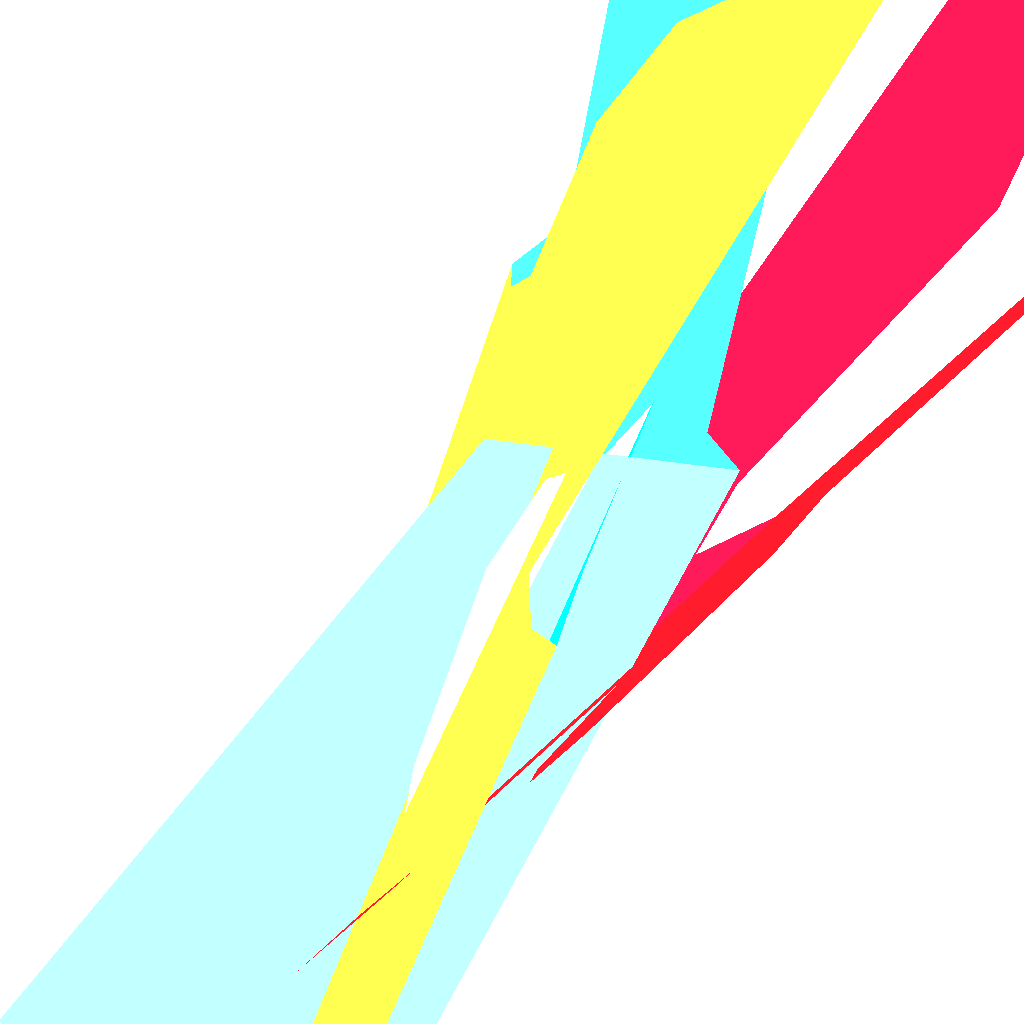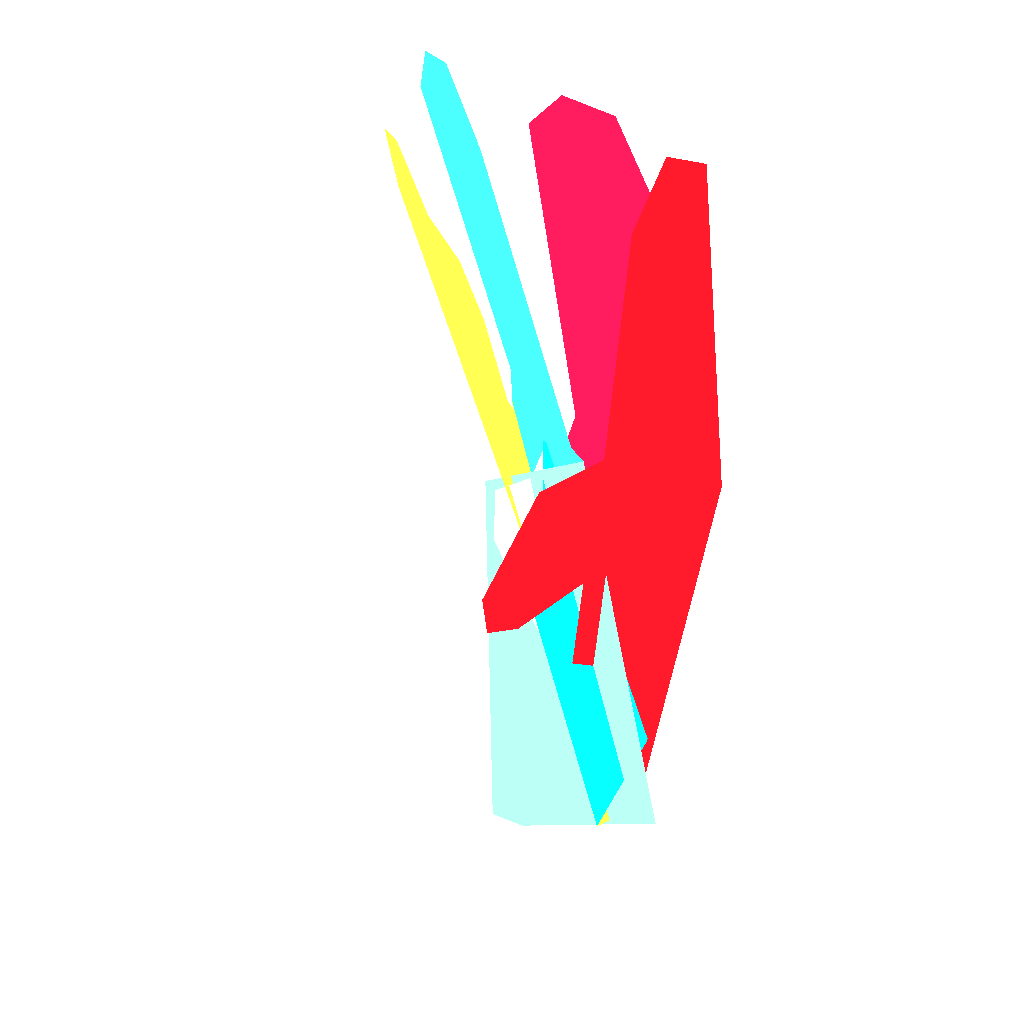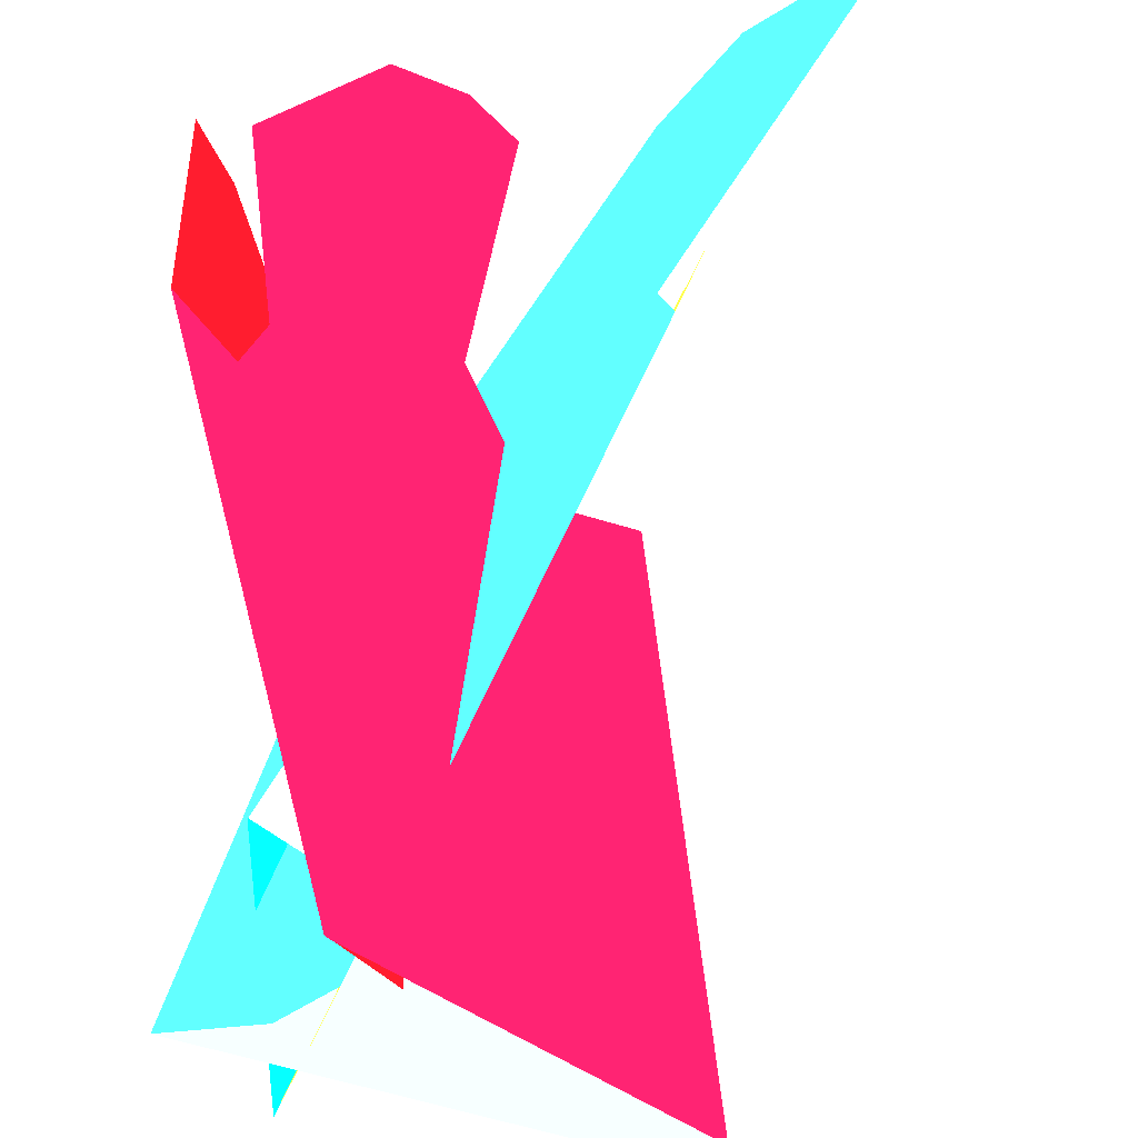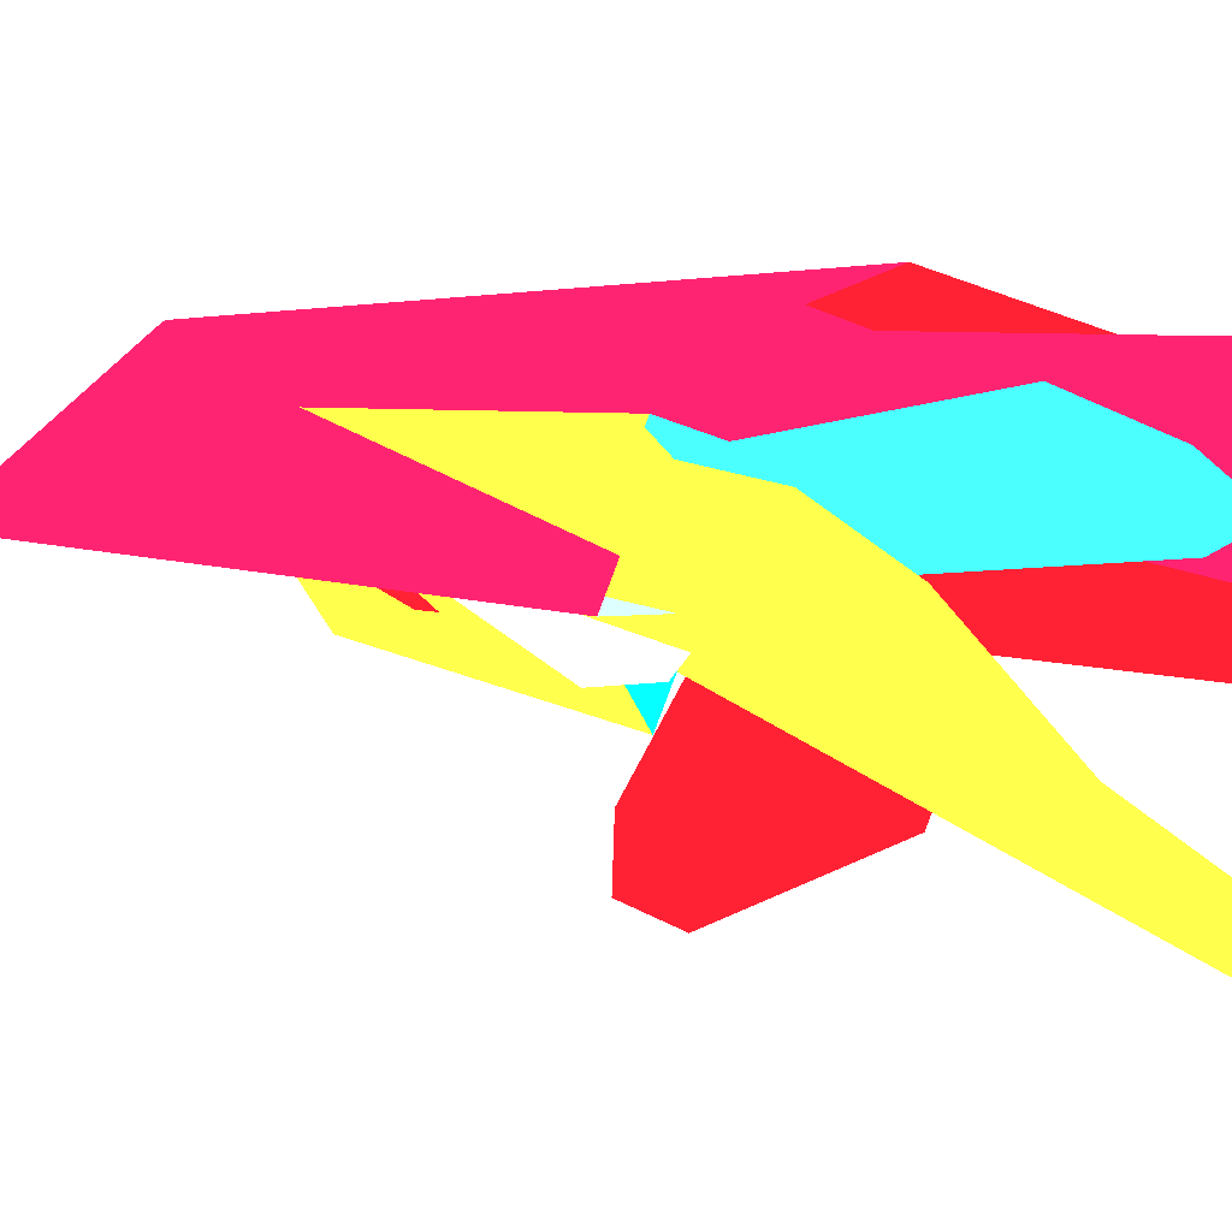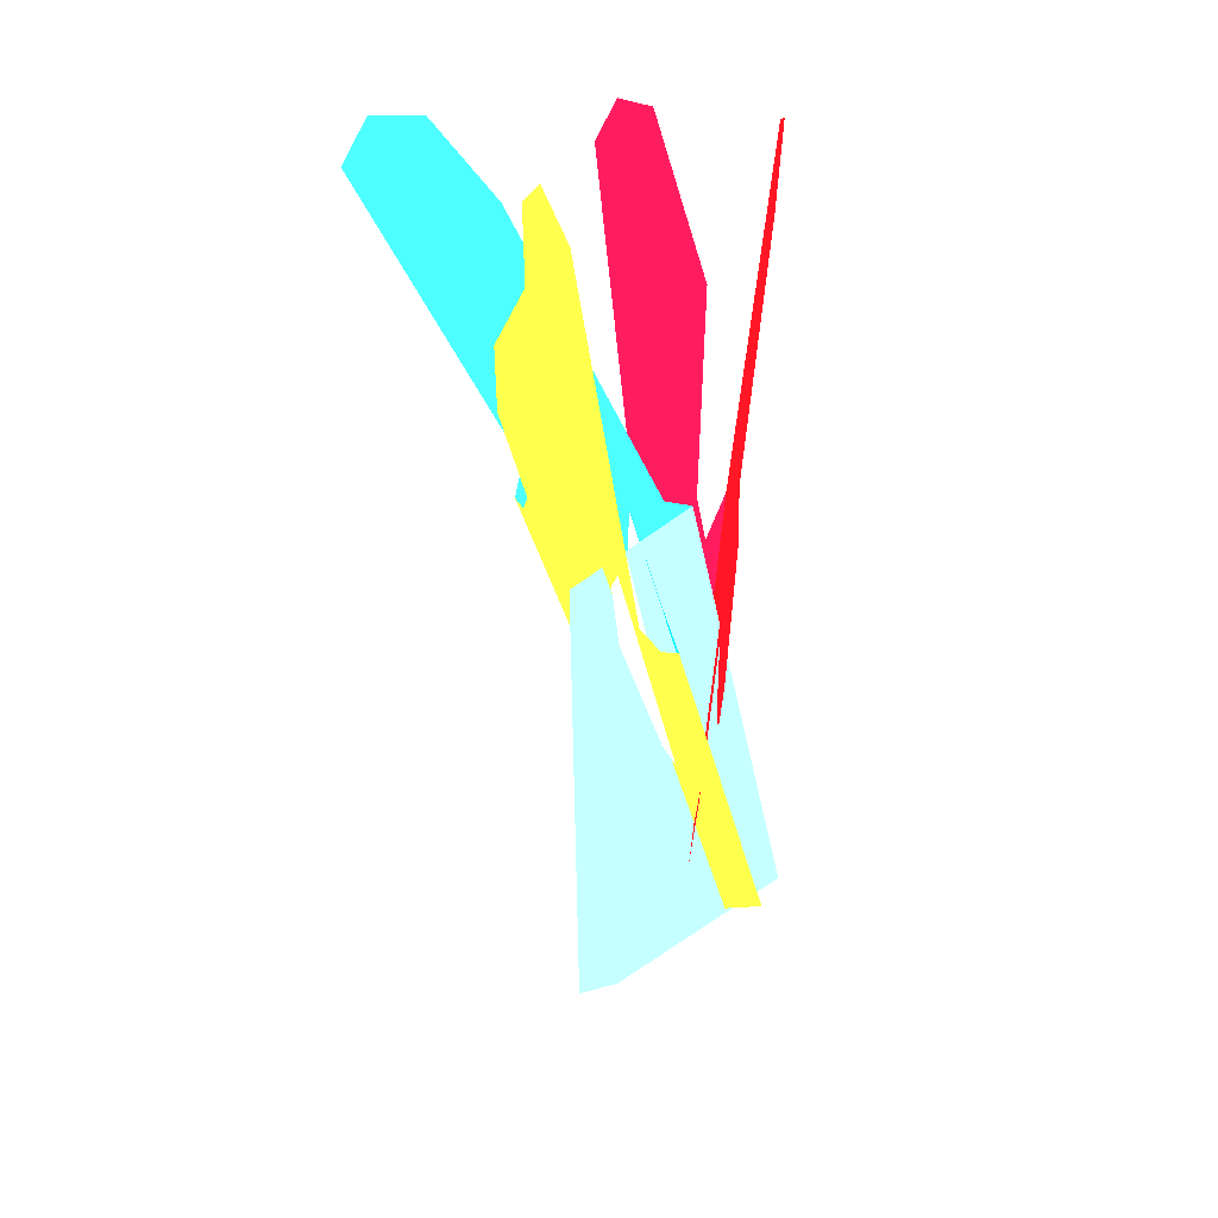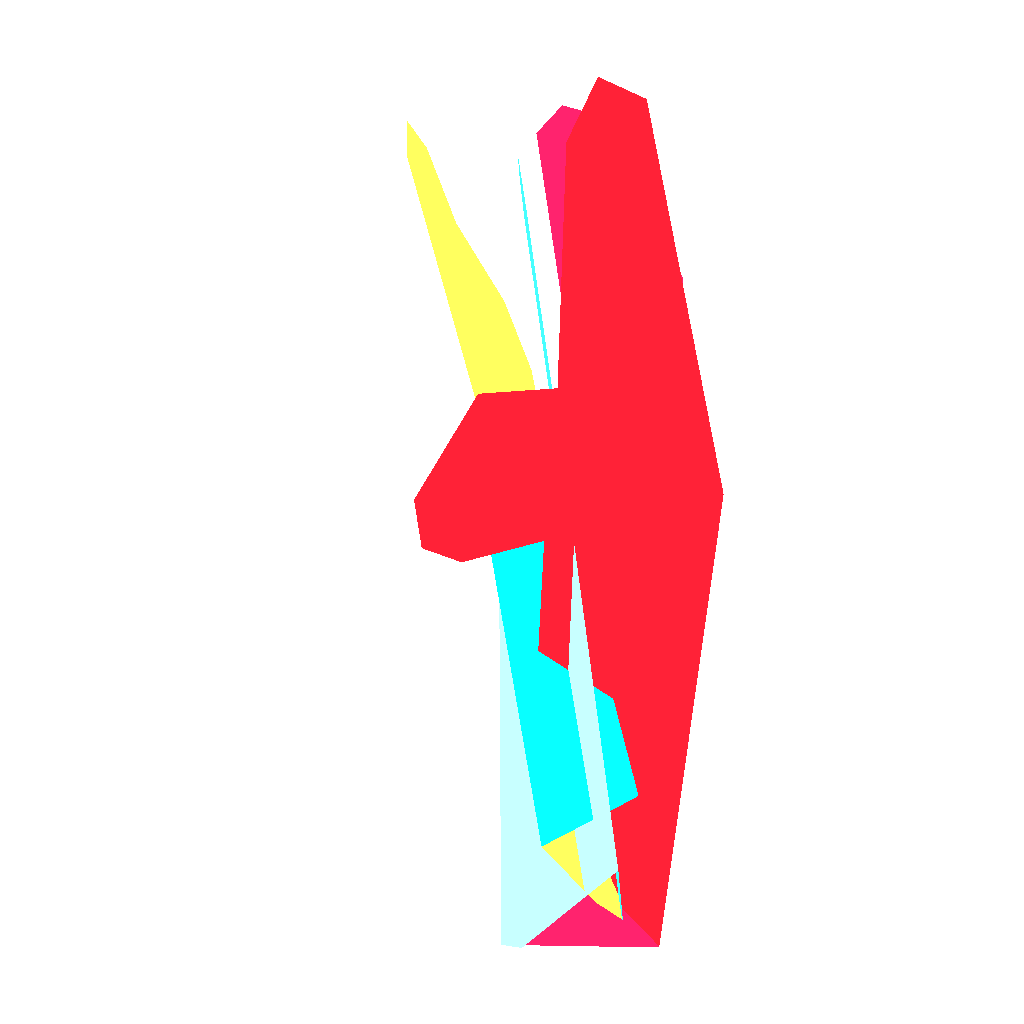
<metadata>
{"format":"obj","ext":"obj","renderer":"f3d","projection":"perspective","resolution":1024,"background":"white","views":[{"elev":-56.8,"azim":143.9,"up":"+Z"},{"elev":33.9,"azim":-150.1,"up":"+Y"},{"elev":29.0,"azim":-3.7,"up":"+Z"},{"elev":7.2,"azim":135.5,"up":"+Z"},{"elev":32.4,"azim":159.0,"up":"+Y"},{"elev":-8.1,"azim":-121.6,"up":"+Y"}]}
</metadata>
<code>
v 50.52 27.17 5.342 0.793 0.821 0.761
v 52.98 27.77 2.934 0.793 0.821 0.761
v 60.41 41.51 -1.603 0.793 0.821 0.761
v 65.75 55.68 -3.87 0.793 0.821 0.761
v 66.19 61.54 -2.972 0.793 0.821 0.761
v 63.43 62.33 0.07226 0.793 0.821 0.761
v 62.6 66.13 1.801 0.793 0.821 0.761
v 51.15 22.23 -5.921 0.014 0.75 0.844
v 51.28 26.65 0.3895 0.014 0.75 0.844
v 52.11 30.66 2.307 0.014 0.75 0.844
v 50.52 26.88 4.885 0.014 0.75 0.844
v 50.52 27.17 5.342 0.014 0.75 0.844
v 62.6 66.13 1.801 0.014 0.75 0.844
v 62.8 66.52 1.373 0.014 0.75 0.844
v 60.75 57.54 -1.818 0.014 0.75 0.844
v 60.99 55.4 -6.52 0.014 0.75 0.844
v 54.04 14.6 5.634 0.759 0.961 0.218
v 52.77 16.52 1.523 0.759 0.961 0.218
v 51.15 22.23 -5.921 0.759 0.961 0.218
v 60.99 55.4 -6.52 0.759 0.961 0.218
v 61.71 54.14 -4.09 0.759 0.961 0.218
v 63.65 56.5 -1.383 0.759 0.961 0.218
v 69.8 80.5 -3.962 0.759 0.961 0.218
v 72.36 97.98 -10.11 0.759 0.961 0.218
v 74.38 103.1 -9.08 0.759 0.961 0.218
v 74.9 100.6 -6.212 0.759 0.961 0.218
v 73.71 91.8 -2.941 0.759 0.961 0.218
v 74.32 83.7 3.889 0.759 0.961 0.218
v 73.23 75.61 6.94 0.759 0.961 0.218
v 70.48 66.14 7.251 0.759 0.961 0.218
v 70.51 64.4 8.501 0.759 0.961 0.218
v 71.07 65.29 9.137 0.759 0.961 0.218
v 46.5 19.97 -1.444e-07 0.222 0.883 0.853
v 46.69 19.98 0.1173 0.222 0.883 0.853
v 51.4 14.79 3.908 0.222 0.883 0.853
v 54.04 14.6 5.634 0.222 0.883 0.853
v 71.07 65.29 9.137 0.222 0.883 0.853
v 70.56 69.42 8.199 0.222 0.883 0.853
v 77.8 91.88 9.56 0.222 0.883 0.853
v 84.43 97.88 12.94 0.222 0.883 0.853
v 82.39 102.8 10.9 0.222 0.883 0.853
v 78.15 103.1 8.128 0.222 0.883 0.853
v 72.71 95.75 5.719 0.222 0.883 0.853
v 59.35 66.64 1.407 0.222 0.883 0.853
v 57.12 66.45 0 0.222 0.883 0.853
v 68.52 11.22 0 0.521 0.849 0.684
v 64.35 11.22 0 0.521 0.849 0.684
v 46.5 19.97 0 0.521 0.849 0.684
v 57.12 66.45 0 0.521 0.849 0.684
v 69.12 60.13 0 0.521 0.849 0.684
v 47.3 58.35 14.37 0.905 0.076 0.121
v 50.02 80.7 3.463 0.905 0.076 0.121
v 49.03 92.79 3.216 0.905 0.076 0.121
v 47.54 99.87 5.159 0.905 0.076 0.121
v 49.48 102 0.2756 0.905 0.076 0.121
v 51.34 94.86 -2.521 0.905 0.076 0.121
v 53.59 68.99 -2.277 0.905 0.076 0.121
v 56.97 68.18 -9.853 0.905 0.076 0.121
v 60.41 57.12 -15.42 0.905 0.076 0.121
v 60.44 52.18 -14.46 0.905 0.076 0.121
v 58.9 50.81 -10.64 0.905 0.076 0.121
v 58.35 59.48 -11.19 0.905 0.076 0.121
v 55.52 64.21 -5.691 0.905 0.076 0.121
v 54.42 62.47 -2.808 0.905 0.076 0.121
v 57.01 34.99 -3.006 0.905 0.076 0.121
v 56.52 20.81 1.081 0.905 0.076 0.121
v 53.49 11.74 9.917 0.905 0.076 0.121
v 53.49 11.74 9.917 0.995 0.08 0.254
v 53.68 11.62 9.787 0.995 0.08 0.254
v 68.52 11.22 0 0.995 0.08 0.254
v 69.12 60.13 1.194e-08 0.995 0.08 0.254
v 63.77 56.94 3.5 0.995 0.08 0.254
v 59.6 73.73 6.38 0.995 0.08 0.254
v 58.26 86.69 7.371 0.995 0.08 0.254
v 65.48 101.1 2.727 0.995 0.08 0.254
v 62.82 103.9 4.503 0.995 0.08 0.254
v 58.41 101.7 7.391 0.995 0.08 0.254
v 50.89 82.12 12.19 0.995 0.08 0.254
v 52.74 75.27 10.92 0.995 0.08 0.254
v 52.07 61.68 11.25 0.995 0.08 0.254
v 50.28 54.58 12.37 0.995 0.08 0.254
v 47.3 58.35 14.37 0.995 0.08 0.254
f 1 2 3 4 5 6 7
f 8 9 10 11 12 13 14 15 16
f 17 18 19 20 21 22 23 24 25 26 27 28 29 30 31 32
f 33 34 35 36 37 38 39 40 41 42 43 44 45
f 46 47 48 49 50
f 51 52 53 54 55 56 57 58 59 60 61 62 63 64 65 66 67
f 68 69 70 71 72 73 74 75 76 77 78 79 80 81 82

</code>
